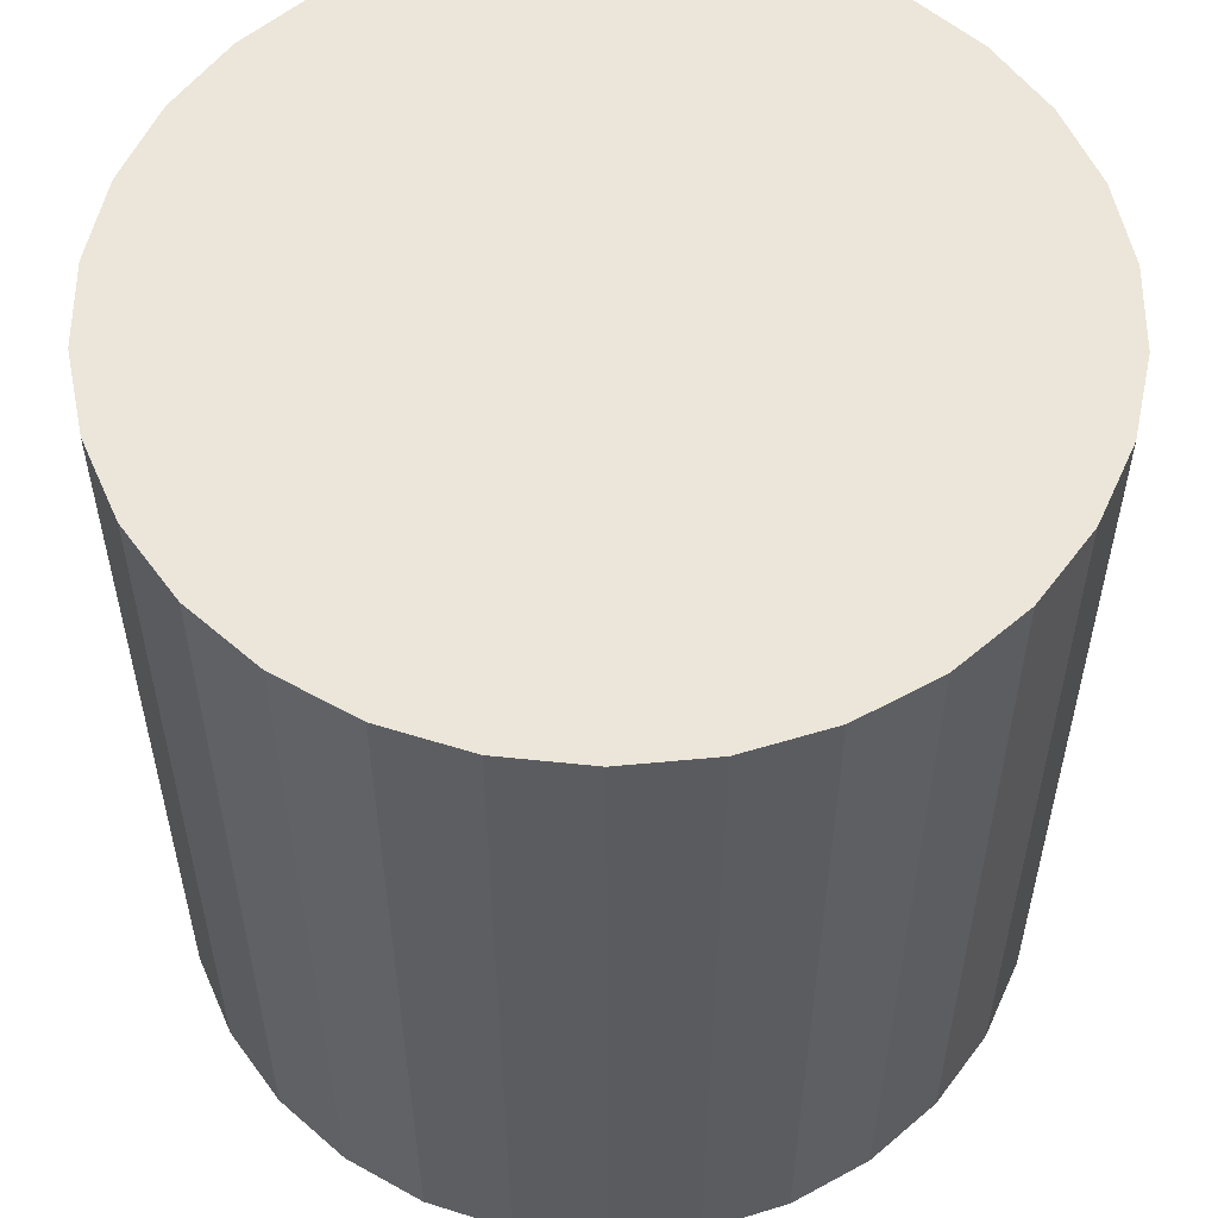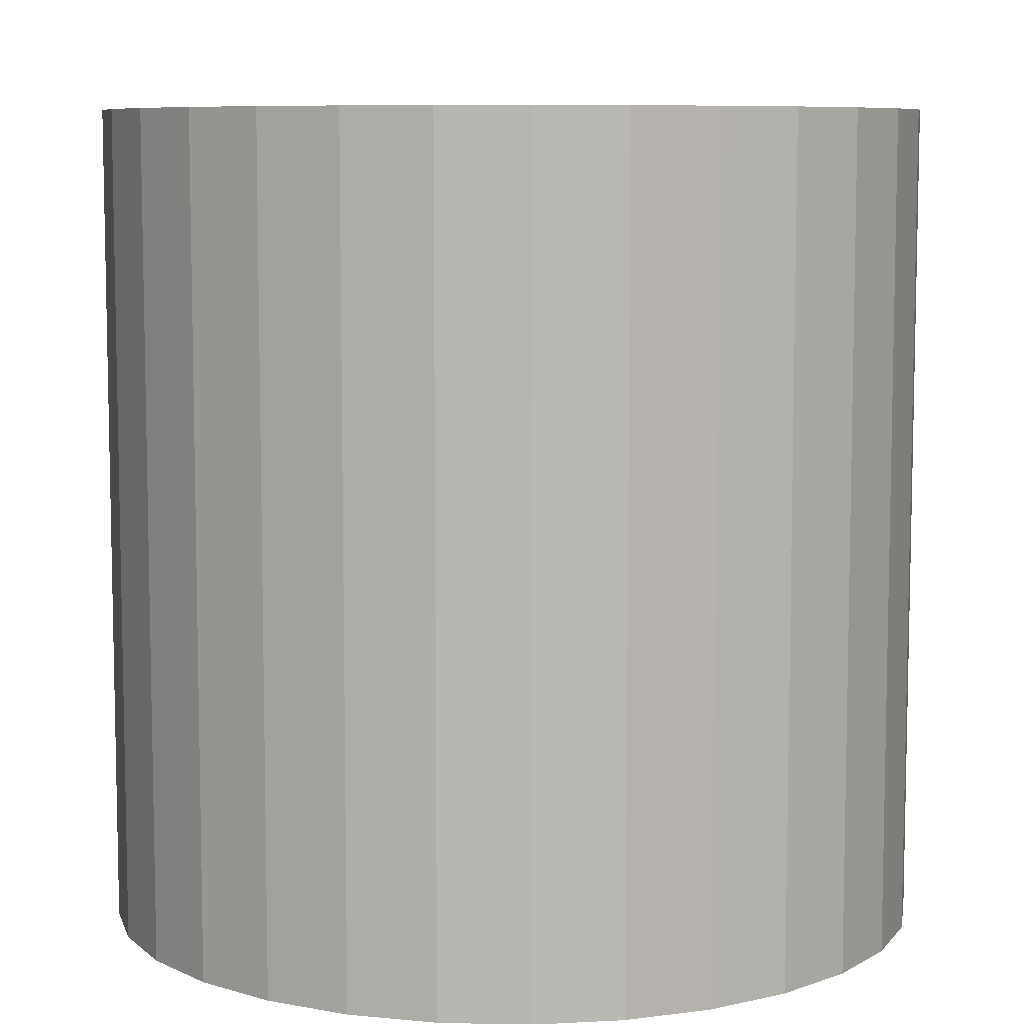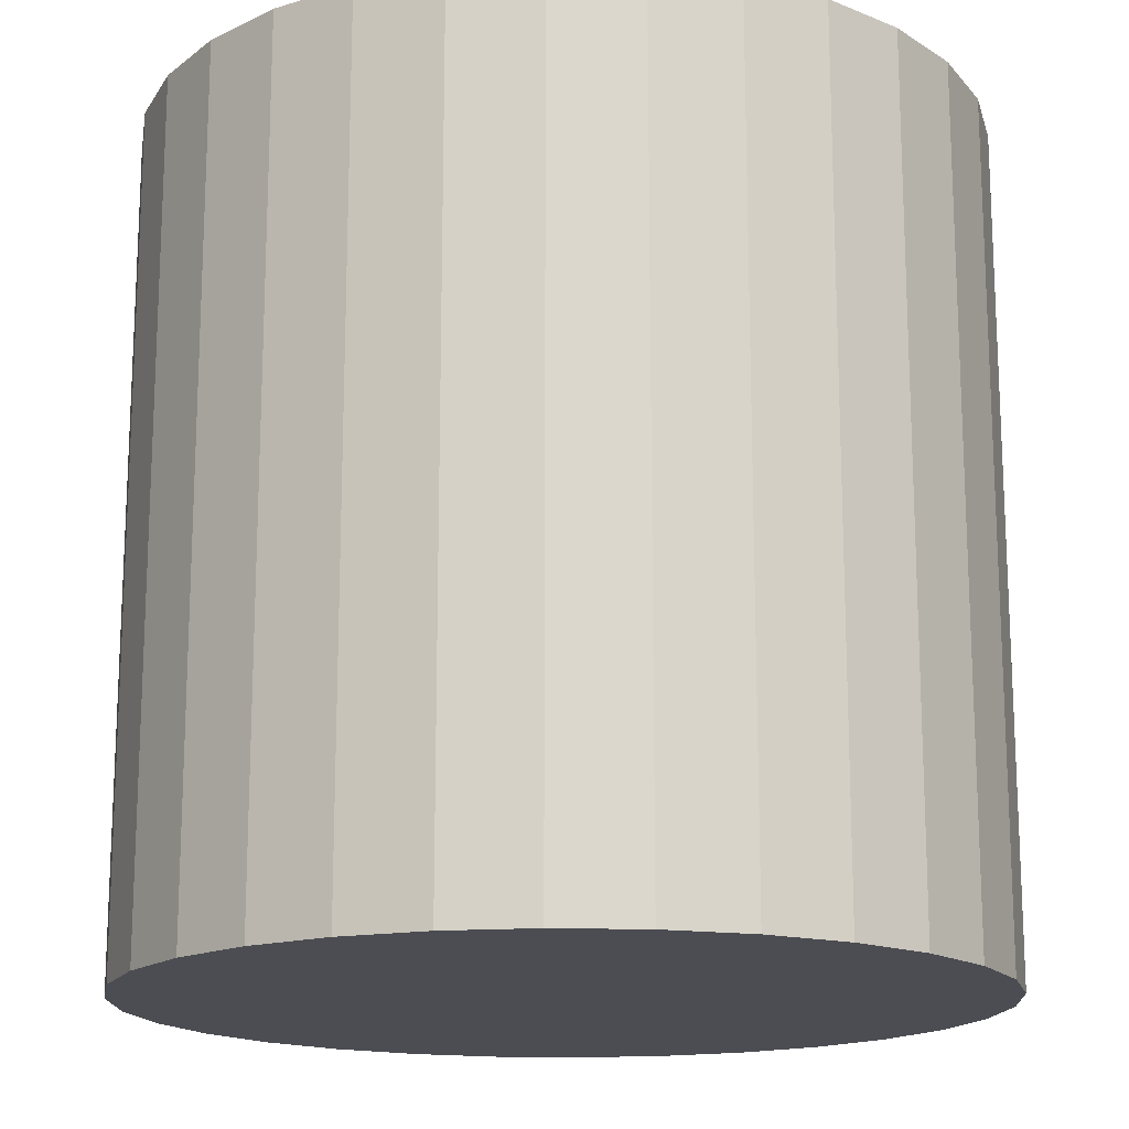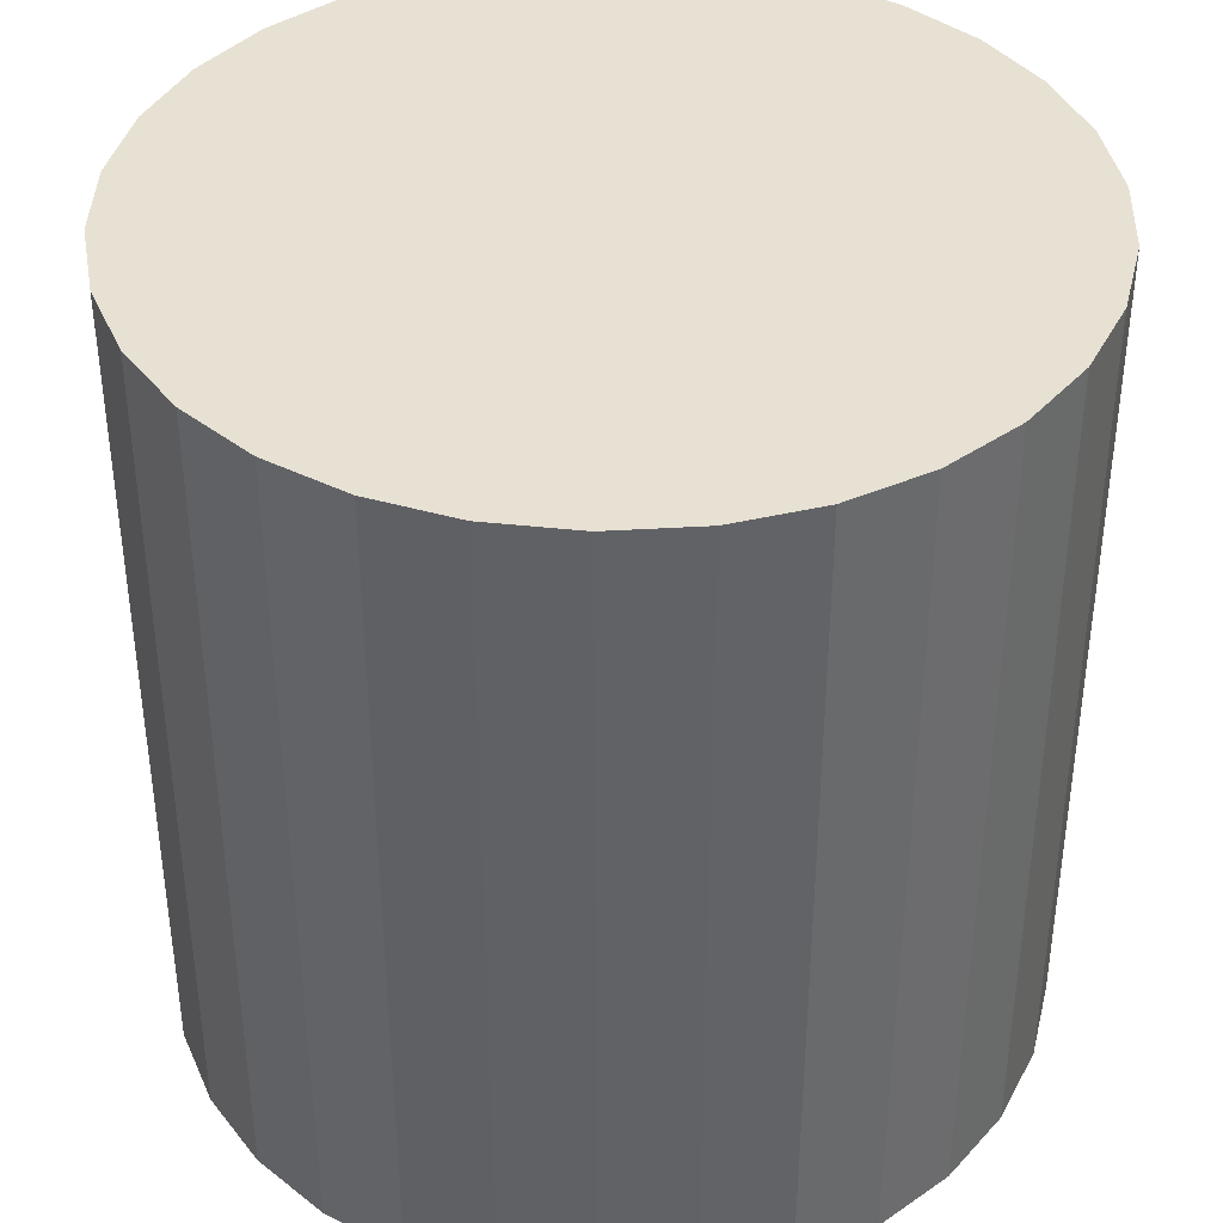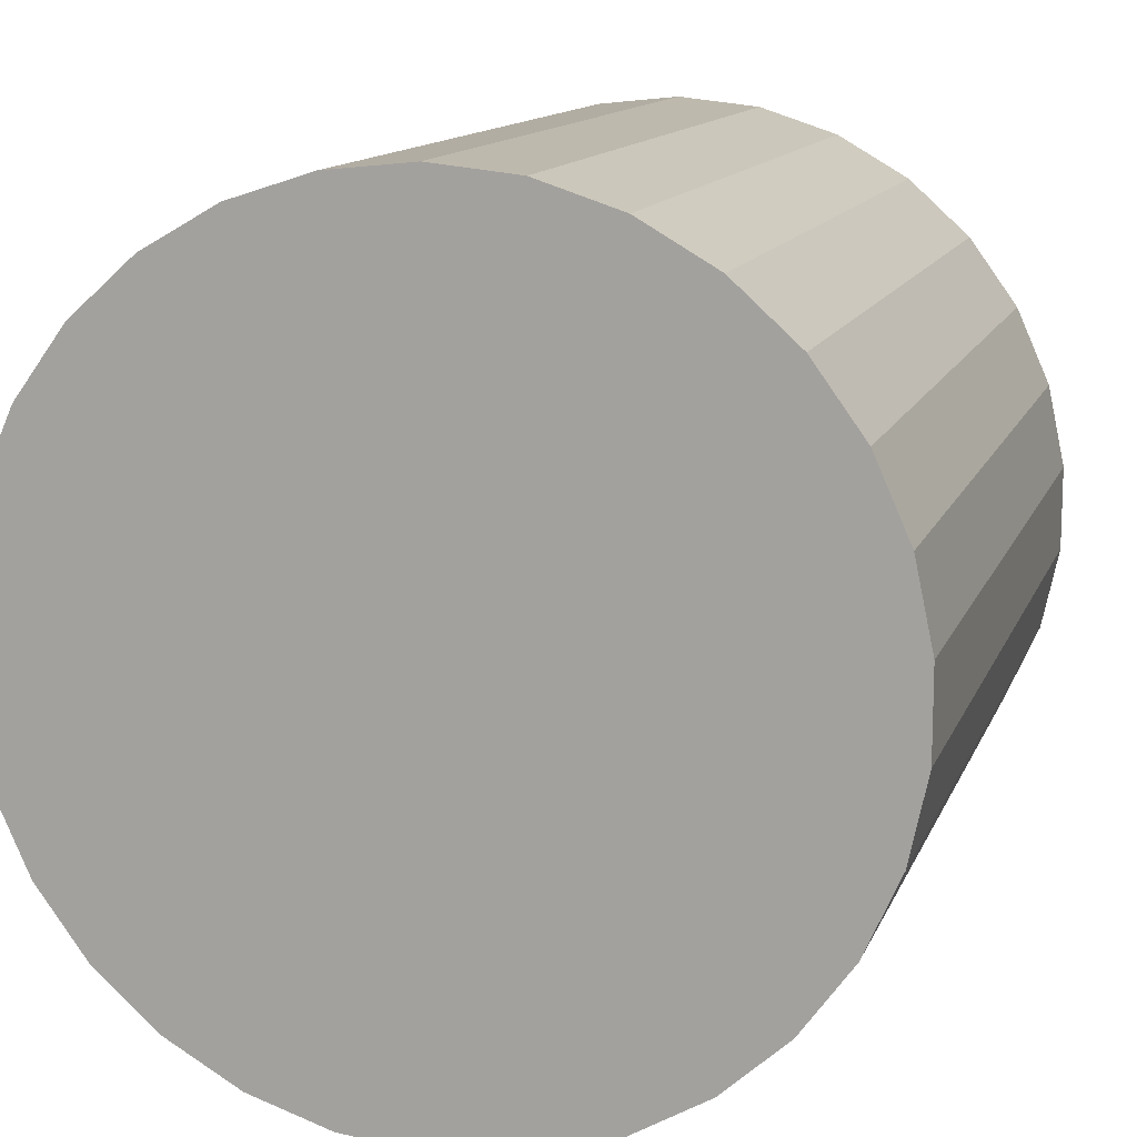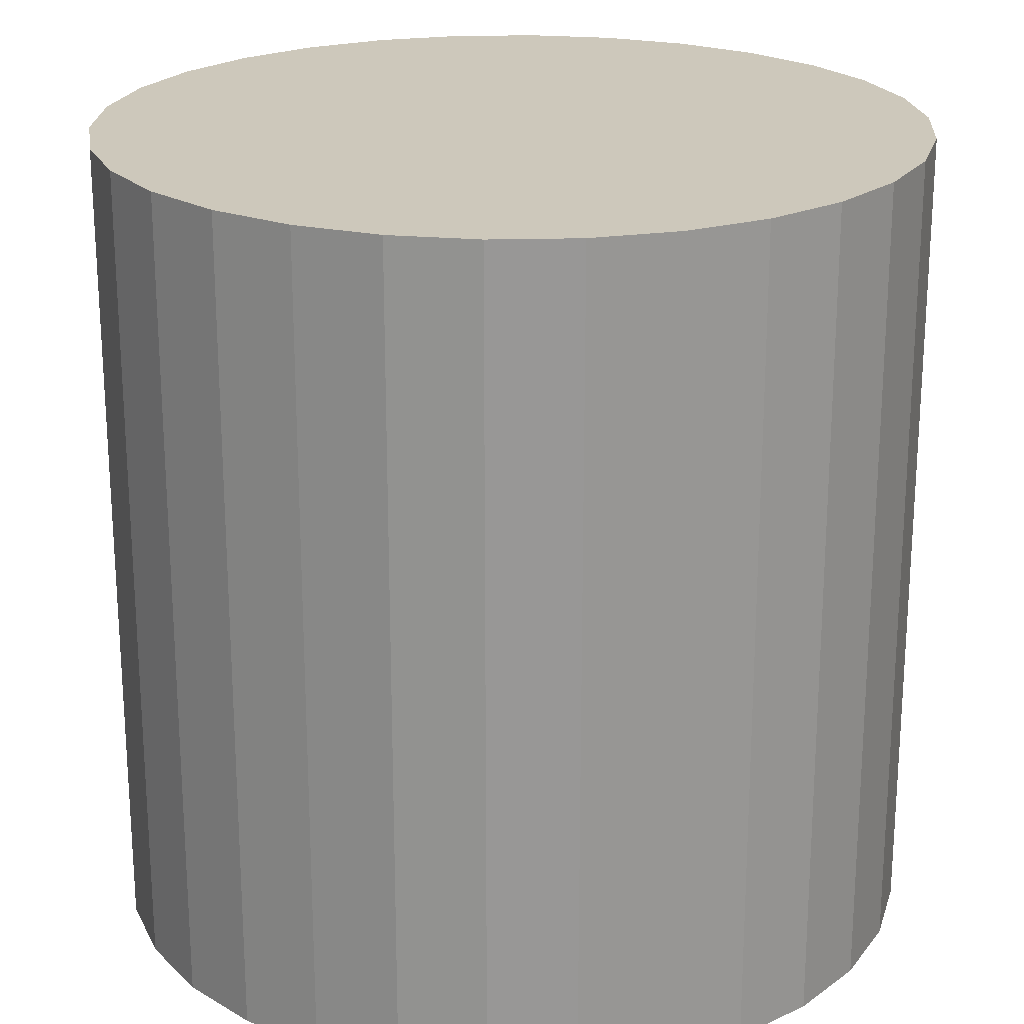
<metadata>
{"format":"obj","ext":"obj","renderer":"f3d","projection":"perspective","resolution":1024,"background":"white","views":[{"elev":55.8,"azim":108.3,"up":"+Y"},{"elev":7.9,"azim":-38.5,"up":"+Y"},{"elev":-16.4,"azim":110.2,"up":"+Y"},{"elev":39.6,"azim":-10.3,"up":"+Y"},{"elev":12.7,"azim":-163.9,"up":"+Z"},{"elev":22.0,"azim":51.3,"up":"+Y"}]}
</metadata>
<code>
o Cylinder_Cylinder.004
v 0 -3 -3
v 0 3 -3
v 0.6237 -3 -2.934
v 0.6237 3 -2.934
v 1.22 -3 -2.741
v 1.22 3 -2.741
v 1.763 -3 -2.427
v 1.763 3 -2.427
v 2.229 -3 -2.007
v 2.229 3 -2.007
v 2.598 -3 -1.5
v 2.598 3 -1.5
v 2.853 -3 -0.9271
v 2.853 3 -0.9271
v 2.984 -3 -0.3136
v 2.984 3 -0.3136
v 2.984 -3 0.3136
v 2.984 3 0.3136
v 2.853 -3 0.9271
v 2.853 3 0.9271
v 2.598 -3 1.5
v 2.598 3 1.5
v 2.229 -3 2.007
v 2.229 3 2.007
v 1.763 -3 2.427
v 1.763 3 2.427
v 1.22 -3 2.741
v 1.22 3 2.741
v 0.6237 -3 2.934
v 0.6237 3 2.934
v -0 -3 3
v -0 3 3
v -0.6237 -3 2.934
v -0.6237 3 2.934
v -1.22 -3 2.741
v -1.22 3 2.741
v -1.763 -3 2.427
v -1.763 3 2.427
v -2.229 -3 2.007
v -2.229 3 2.007
v -2.598 -3 1.5
v -2.598 3 1.5
v -2.853 -3 0.9271
v -2.853 3 0.9271
v -2.984 -3 0.3136
v -2.984 3 0.3136
v -2.984 -3 -0.3136
v -2.984 3 -0.3136
v -2.853 -3 -0.927
v -2.853 3 -0.927
v -2.598 -3 -1.5
v -2.598 3 -1.5
v -2.229 -3 -2.007
v -2.229 3 -2.007
v -1.763 -3 -2.427
v -1.763 3 -2.427
v -1.22 -3 -2.741
v -1.22 3 -2.741
v -0.6237 -3 -2.934
v -0.6237 3 -2.934
v 0 -0.5338 -3
v 0 0.5338 -3
v 0.6237 0.5338 -2.934
v 0.6237 -0.5338 -2.934
v 1.22 0.5338 -2.741
v 1.22 -0.5338 -2.741
v 1.763 0.5338 -2.427
v 1.763 -0.5338 -2.427
v 2.229 0.5338 -2.007
v 2.229 -0.5338 -2.007
v 2.598 0.5338 -1.5
v 2.598 -0.5338 -1.5
v 2.853 0.5338 -0.9271
v 2.853 -0.5338 -0.9271
v 2.984 0.5338 -0.3136
v 2.984 -0.5338 -0.3136
v 2.984 0.5338 0.3136
v 2.984 -0.5338 0.3136
v 2.853 0.5338 0.9271
v 2.853 -0.5338 0.9271
v 2.598 0.5338 1.5
v 2.598 -0.5338 1.5
v 2.229 0.5338 2.007
v 2.229 -0.5338 2.007
v 1.763 0.5338 2.427
v 1.763 -0.5338 2.427
v 1.22 0.5338 2.741
v 1.22 -0.5338 2.741
v 0.6237 0.5338 2.934
v 0.6237 -0.5338 2.934
v -0 0.5338 3
v -0 -0.5338 3
v -0.6237 0.5338 2.934
v -0.6237 -0.5338 2.934
v -1.22 0.5338 2.741
v -1.22 -0.5338 2.741
v -1.763 0.5338 2.427
v -1.763 -0.5338 2.427
v -2.229 0.5338 2.007
v -2.229 -0.5338 2.007
v -2.598 0.5338 1.5
v -2.598 -0.5338 1.5
v -2.853 0.5338 0.9271
v -2.853 -0.5338 0.9271
v -2.984 0.5338 0.3136
v -2.984 -0.5338 0.3136
v -2.984 0.5338 -0.3136
v -2.984 -0.5338 -0.3136
v -2.853 0.5338 -0.927
v -2.853 -0.5338 -0.927
v -2.598 0.5338 -1.5
v -2.598 -0.5338 -1.5
v -2.229 0.5338 -2.007
v -2.229 -0.5338 -2.007
v -1.763 0.5338 -2.427
v -1.763 -0.5338 -2.427
v -1.22 0.5338 -2.741
v -1.22 -0.5338 -2.741
v -0.6237 0.5338 -2.934
v -0.6237 -0.5338 -2.934
f 62 2 4 63
f 63 4 6 65
f 65 6 8 67
f 67 8 10 69
f 69 10 12 71
f 71 12 14 73
f 73 14 16 75
f 75 16 18 77
f 77 18 20 79
f 79 20 22 81
f 81 22 24 83
f 83 24 26 85
f 85 26 28 87
f 87 28 30 89
f 89 30 32 91
f 91 32 34 93
f 93 34 36 95
f 95 36 38 97
f 97 38 40 99
f 99 40 42 101
f 101 42 44 103
f 103 44 46 105
f 105 46 48 107
f 107 48 50 109
f 109 50 52 111
f 111 52 54 113
f 113 54 56 115
f 115 56 58 117
f 4 2 60 58 56 54 52 50 48 46 44 42 40 38 36 34 32 30 28 26 24 22 20 18 16 14 12 10 8 6
f 117 58 60 119
f 119 60 2 62
f 1 3 5 7 9 11 13 15 17 19 21 23 25 27 29 31 33 35 37 39 41 43 45 47 49 51 53 55 57 59
f 59 120 61 1
f 120 119 62 61
f 57 118 120 59
f 118 117 119 120
f 55 116 118 57
f 116 115 117 118
f 53 114 116 55
f 114 113 115 116
f 51 112 114 53
f 112 111 113 114
f 49 110 112 51
f 110 109 111 112
f 47 108 110 49
f 108 107 109 110
f 45 106 108 47
f 106 105 107 108
f 43 104 106 45
f 104 103 105 106
f 41 102 104 43
f 102 101 103 104
f 39 100 102 41
f 100 99 101 102
f 37 98 100 39
f 98 97 99 100
f 35 96 98 37
f 96 95 97 98
f 33 94 96 35
f 94 93 95 96
f 31 92 94 33
f 92 91 93 94
f 29 90 92 31
f 90 89 91 92
f 27 88 90 29
f 88 87 89 90
f 25 86 88 27
f 86 85 87 88
f 23 84 86 25
f 84 83 85 86
f 21 82 84 23
f 82 81 83 84
f 19 80 82 21
f 80 79 81 82
f 17 78 80 19
f 78 77 79 80
f 15 76 78 17
f 76 75 77 78
f 13 74 76 15
f 74 73 75 76
f 11 72 74 13
f 72 71 73 74
f 9 70 72 11
f 70 69 71 72
f 7 68 70 9
f 68 67 69 70
f 5 66 68 7
f 66 65 67 68
f 3 64 66 5
f 64 63 65 66
f 1 61 64 3
f 61 62 63 64

</code>
